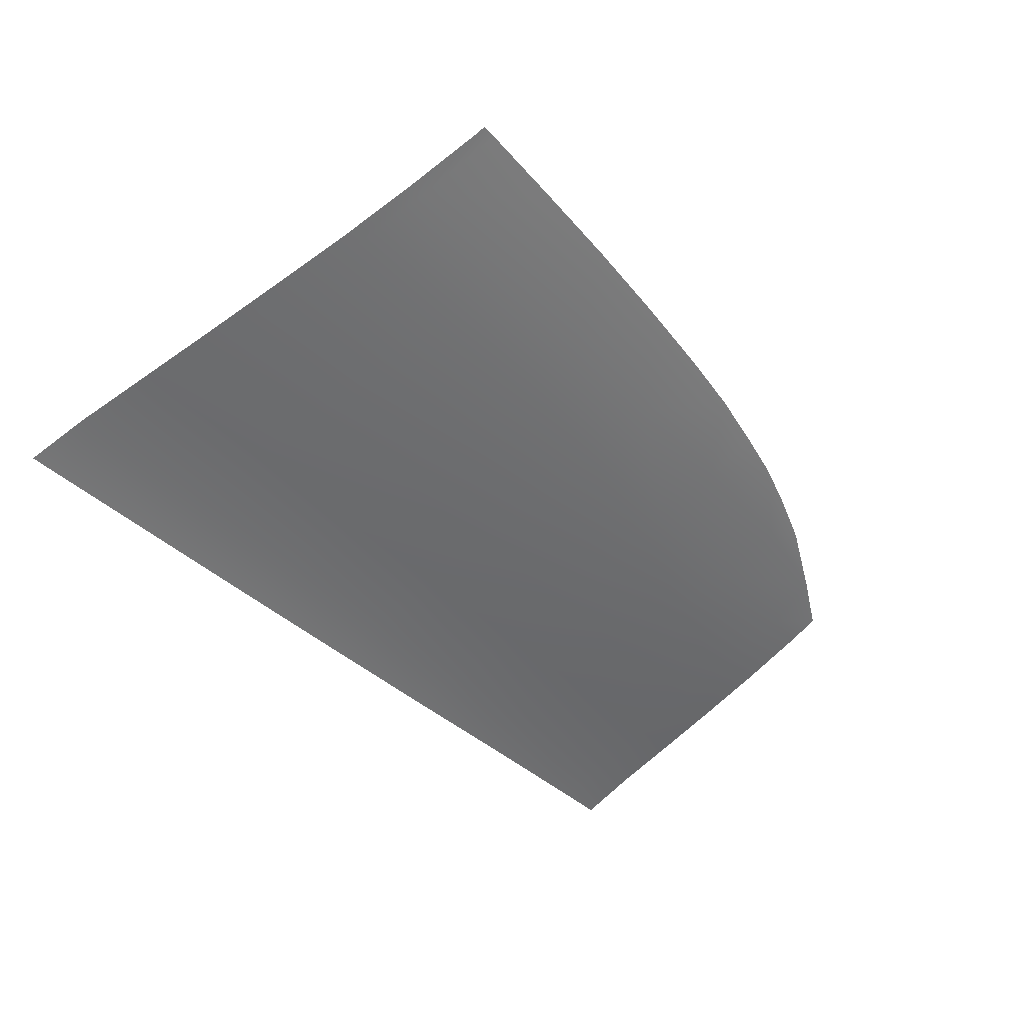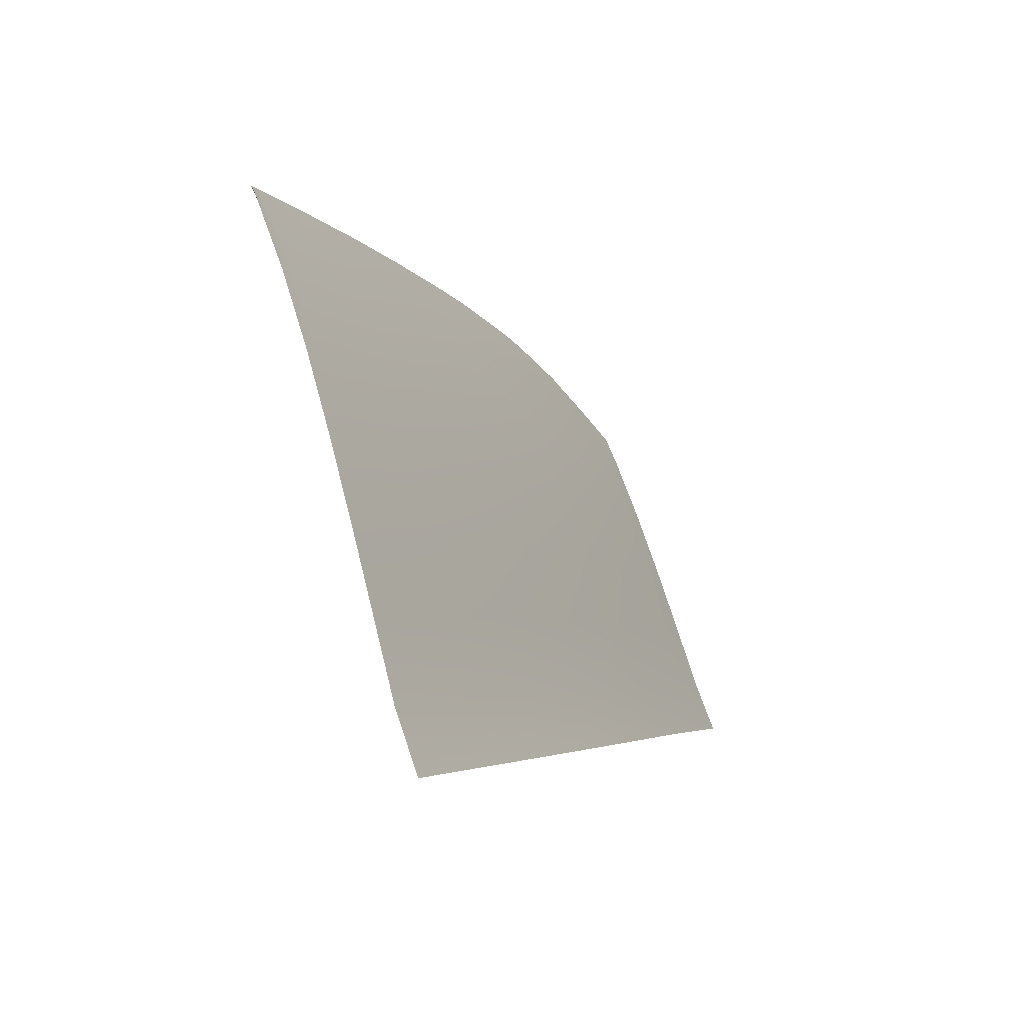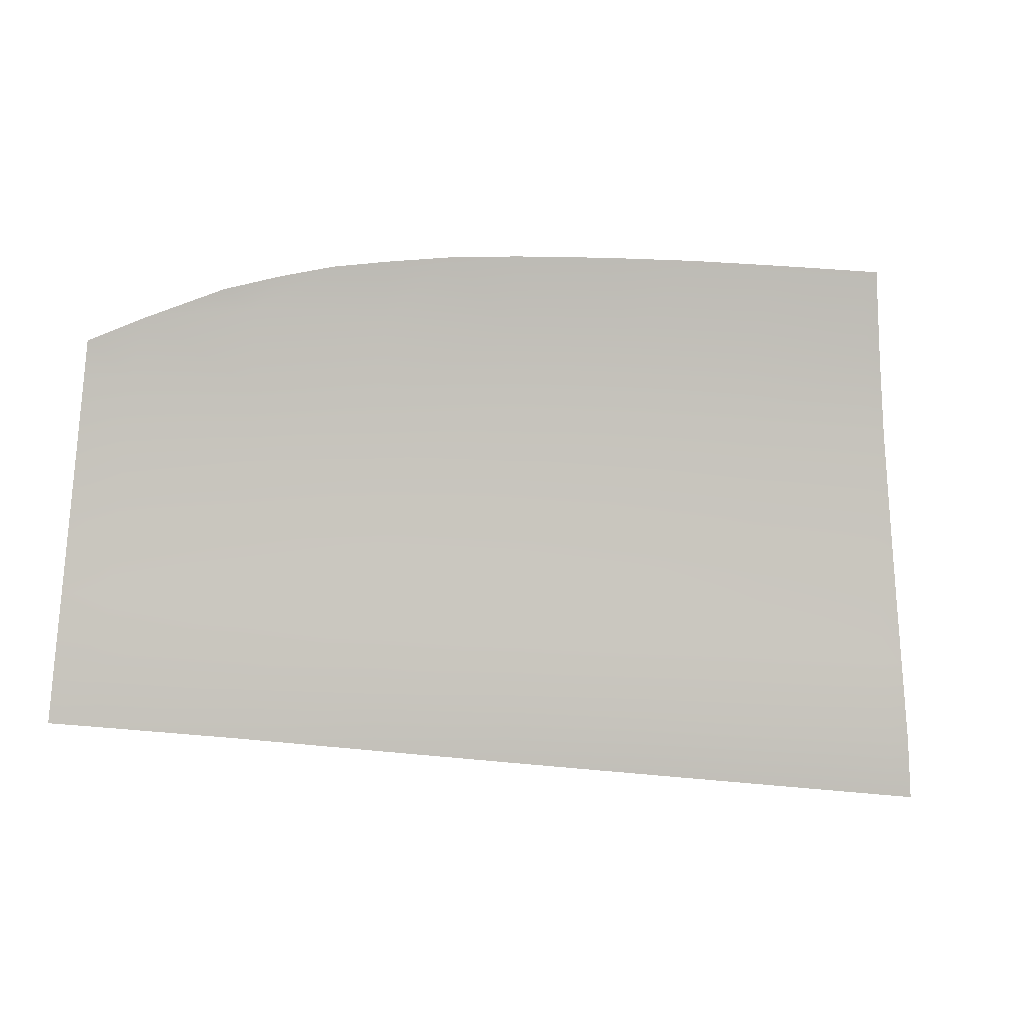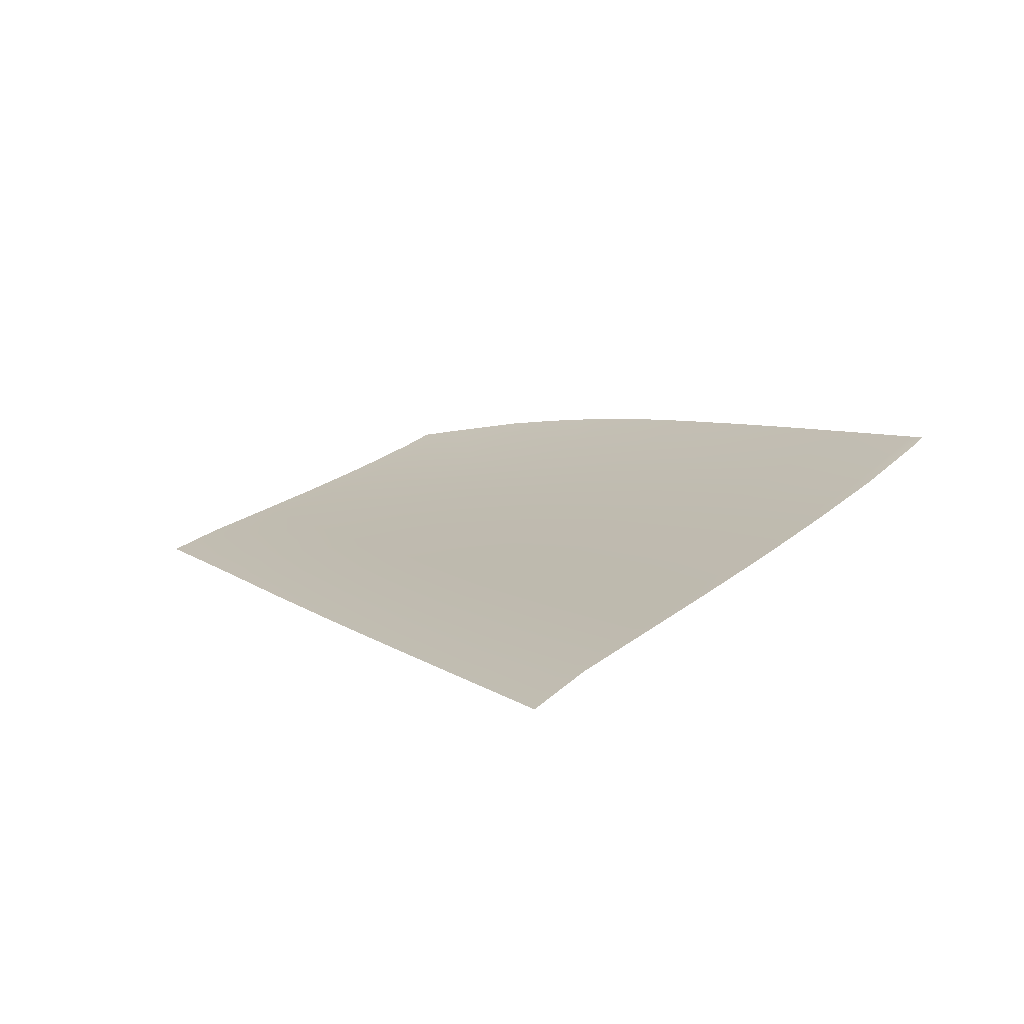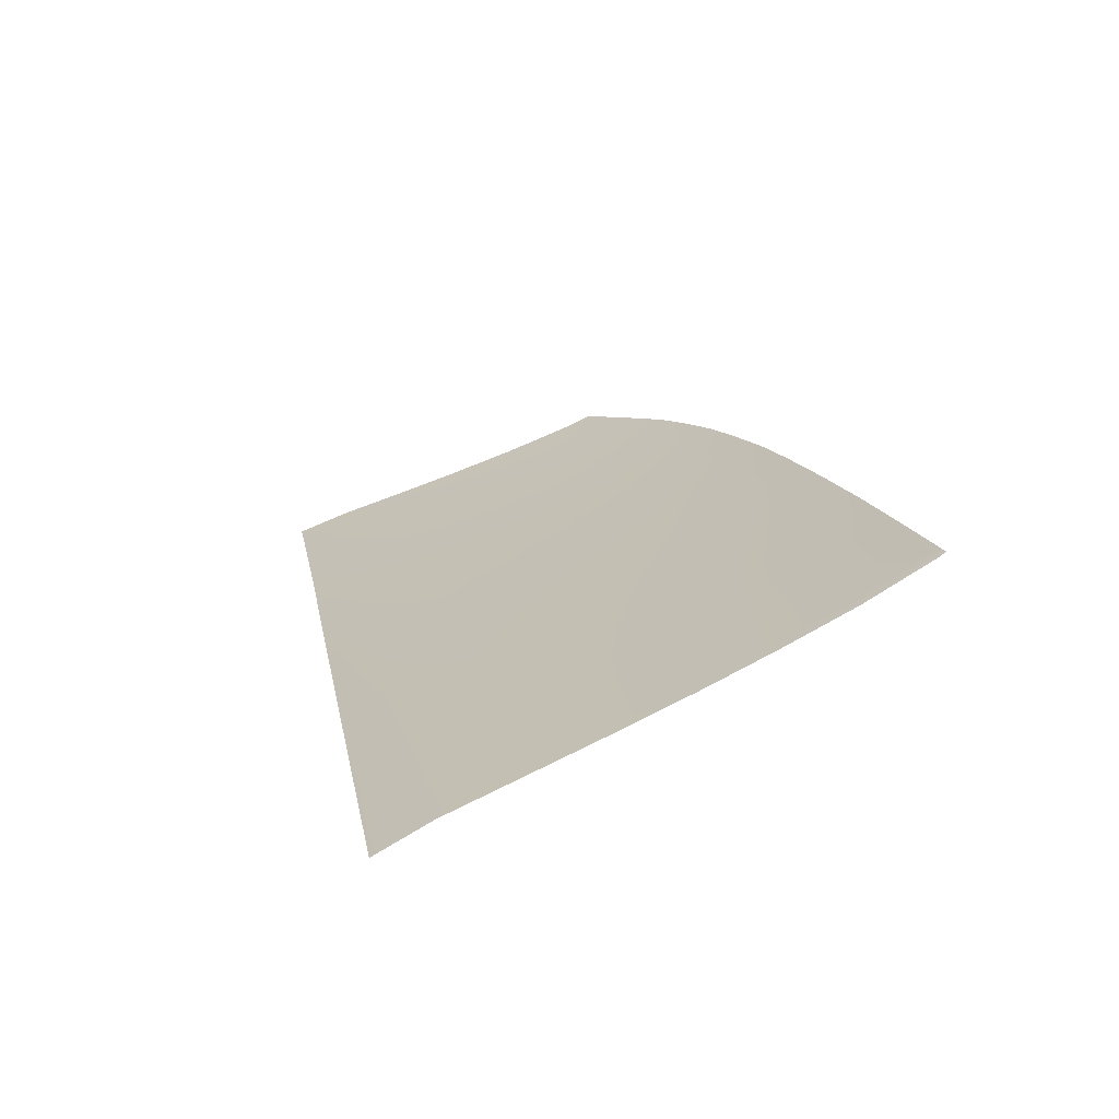
<metadata>
{"format":"obj","ext":"obj","renderer":"f3d","projection":"perspective","resolution":1024,"background":"white","views":[{"elev":-41.2,"azim":128.0,"up":"+Z"},{"elev":-6.0,"azim":111.7,"up":"+Y"},{"elev":-20.1,"azim":-10.4,"up":"+Y"},{"elev":7.5,"azim":58.1,"up":"+Z"},{"elev":16.8,"azim":77.3,"up":"+Z"}]}
</metadata>
<code>
v  -91.86 37.38 -76.54
v  -81.72 37.01 -76.79
v  -91.92 33.28 -78.1
v  -81.62 32.94 -78.39
v  -95.3 37.49 -76.44
v  -95.1 42.49 -74.81
v  -91.65 42.41 -74.91
v  -94.89 47.54 -73.1
v  -91.45 47.5 -73.21
v  -91.24 52.63 -71.41
v  -94.68 52.64 -71.29
v  -91.03 57.77 -69.44
v  -94.47 57.74 -69.31
v  -90.28 61.83 -67.63
v  -94.38 59.93 -68.35
v  -28.5 30.73 -79.34
v  -30.18 30.8 -79.32
v  -29.12 34.91 -77.5
v  -30.7 34.98 -77.48
v  -33.33 63.04 -67.36
v  -34.51 63.05 -67.38
v  -34.15 68.58 -64.79
v  -35.32 69.08 -64.48
v  -34.23 69.08 -64.45
v  -32.53 57.49 -69.6
v  -33.77 57.5 -69.61
v  -31.67 51.95 -71.67
v  -33.02 51.97 -71.67
v  -30.82 46.28 -73.65
v  -32.26 46.31 -73.65
v  -29.97 40.6 -75.58
v  -31.5 40.64 -75.57
v  -51.07 35.81 -77.25
v  -61.26 36.23 -77.13
v  -51.56 41.27 -75.46
v  -61.6 41.57 -75.38
v  -52.02 46.76 -73.64
v  -61.9 46.97 -73.61
v  -52.47 52.25 -71.75
v  -62.2 52.38 -71.76
v  -52.92 57.67 -69.76
v  -62.49 57.74 -69.79
v  -53.49 63.13 -67.55
v  -62.78 63.14 -67.57
v  -50.76 31.65 -79.06
v  -61.05 32.08 -78.9
v  -55.94 68.57 -64.91
v  -62.86 68.14 -65.12
v  -40.89 35.39 -77.36
v  -41.53 40.95 -75.51
v  -42.14 46.54 -73.65
v  -42.75 52.11 -71.72
v  -43.34 57.59 -69.7
v  -43.95 63.09 -67.48
v  -40.47 31.23 -79.2
v  -48.96 68.87 -64.75
v  -41.96 69.01 -64.61
v  -81.87 42.16 -75.13
v  -81.99 47.36 -73.42
v  -82.11 52.59 -71.62
v  -82.21 57.81 -69.66
v  -95.47 33.39 -78.01
v  -82.31 63.07 -67.38
v  -71.49 36.63 -76.98
v  -71.73 41.87 -75.28
v  -71.95 47.17 -73.55
v  -72.15 52.49 -71.73
v  -72.35 57.79 -69.77
v  -72.55 63.13 -67.54
v  -71.34 32.51 -78.68
v  -67.85 67.71 -65.31
v  -72.74 67.02 -65.61
v  -76.68 66.38 -65.88
v  -84.69 64.2 -66.73
v  -80.51 65.44 -66.25
g Y175_18_305B_L_1_DTaSI_Y175_18_305B_L
f 1 2 3
f 3 2 4
f 5 6 1
f 1 6 7
f 6 8 7
f 7 8 9
f 10 9 11
f 11 9 8
f 12 10 13
f 13 10 11
f 14 12 15
f 15 12 13
f 16 17 18
f 18 17 19
f 20 21 22
f 23 24 21
f 24 22 21
f 25 26 20
f 20 26 21
f 27 28 25
f 25 28 26
f 29 30 27
f 27 30 28
f 31 32 29
f 29 32 30
f 18 19 31
f 31 19 32
f 33 34 35
f 35 34 36
f 35 36 37
f 37 36 38
f 37 38 39
f 39 38 40
f 39 40 41
f 41 40 42
f 41 42 43
f 43 42 44
f 45 46 33
f 33 46 34
f 43 44 47
f 47 44 48
f 19 49 32
f 32 49 50
f 32 50 30
f 30 50 51
f 30 51 28
f 28 51 52
f 28 52 26
f 26 52 53
f 26 53 21
f 21 53 54
f 49 33 50
f 50 33 35
f 50 35 51
f 51 35 37
f 51 37 52
f 52 37 39
f 52 39 53
f 53 39 41
f 53 41 54
f 54 41 43
f 55 45 49
f 49 45 33
f 17 55 19
f 19 55 49
f 47 56 43
f 56 54 43
f 56 57 54
f 23 21 57
f 57 21 54
f 2 1 58
f 58 1 7
f 58 7 59
f 59 7 9
f 59 9 60
f 60 9 10
f 61 60 12
f 12 60 10
f 5 1 62
f 62 1 3
f 12 14 61
f 61 14 63
f 64 2 65
f 65 2 58
f 65 58 66
f 66 58 59
f 66 59 67
f 67 59 60
f 67 60 68
f 68 60 61
f 68 61 69
f 69 61 63
f 70 4 64
f 64 4 2
f 34 64 36
f 36 64 65
f 36 65 38
f 38 65 66
f 38 66 40
f 40 66 67
f 40 67 42
f 42 67 68
f 42 68 44
f 44 68 69
f 46 70 34
f 34 70 64
f 71 48 44
f 71 44 69
f 72 71 69
f 73 72 69
f 74 75 63
f 69 63 73
f 73 63 75
f 63 14 74

</code>
